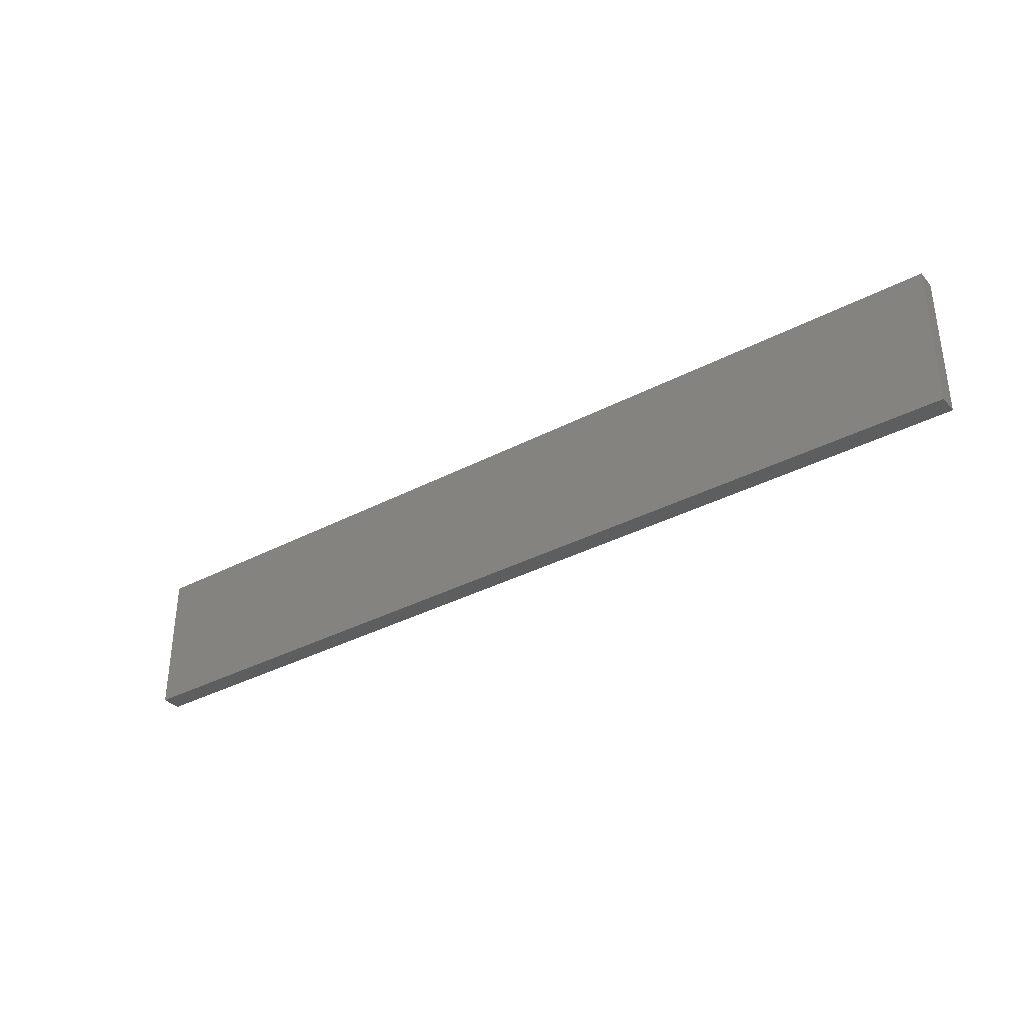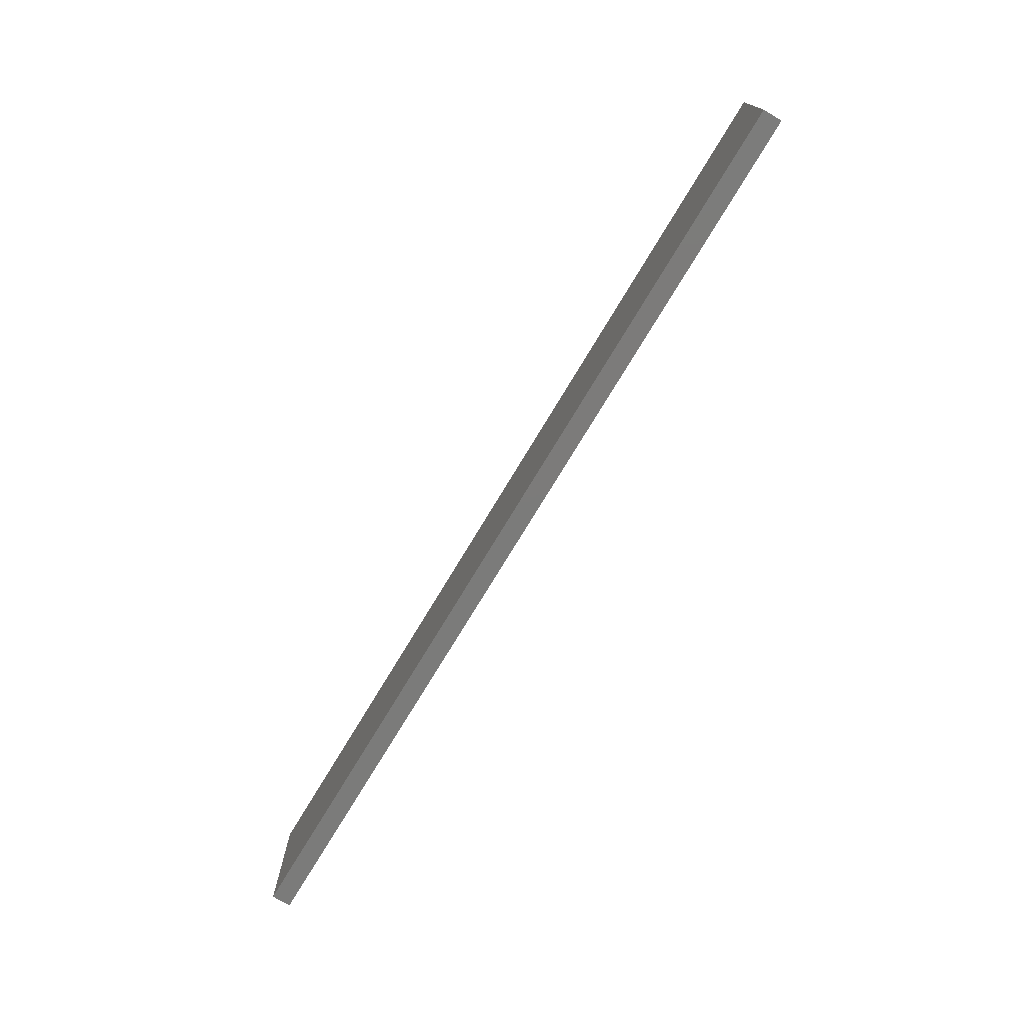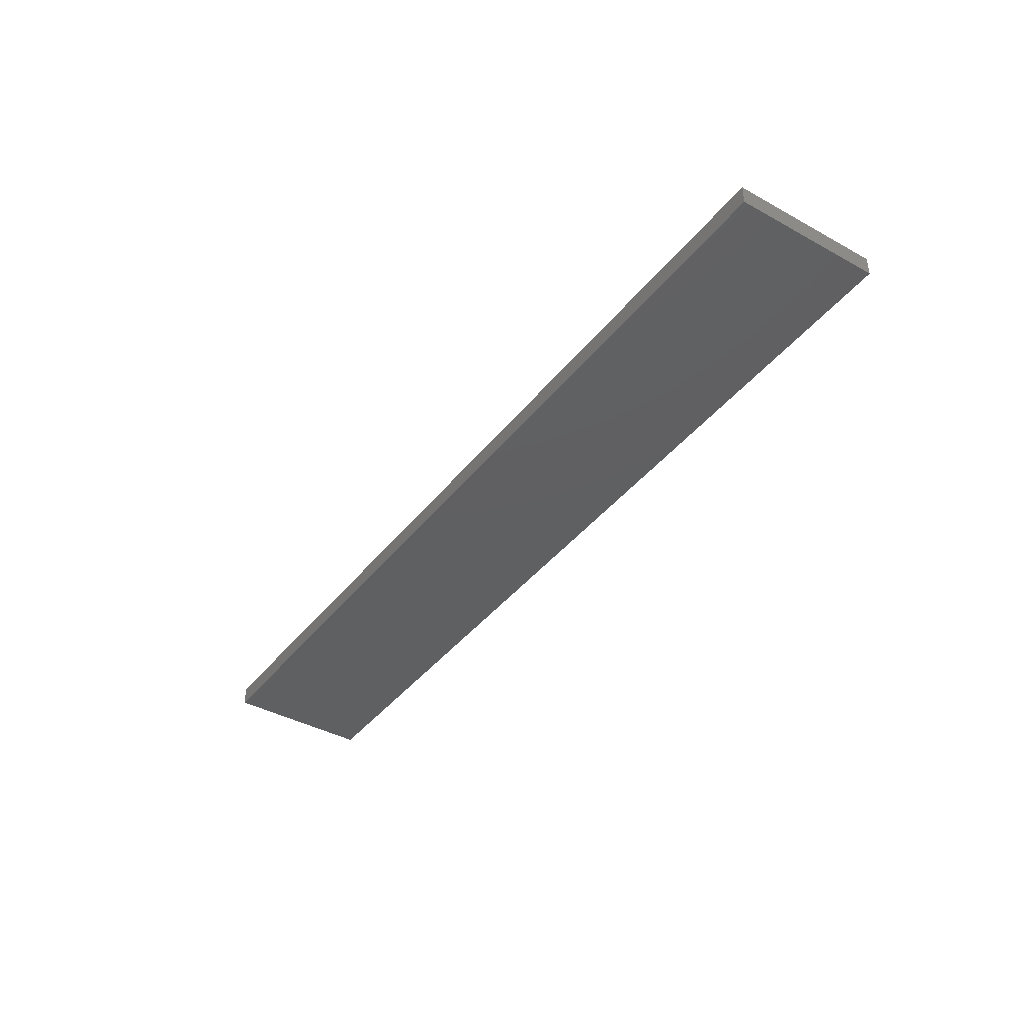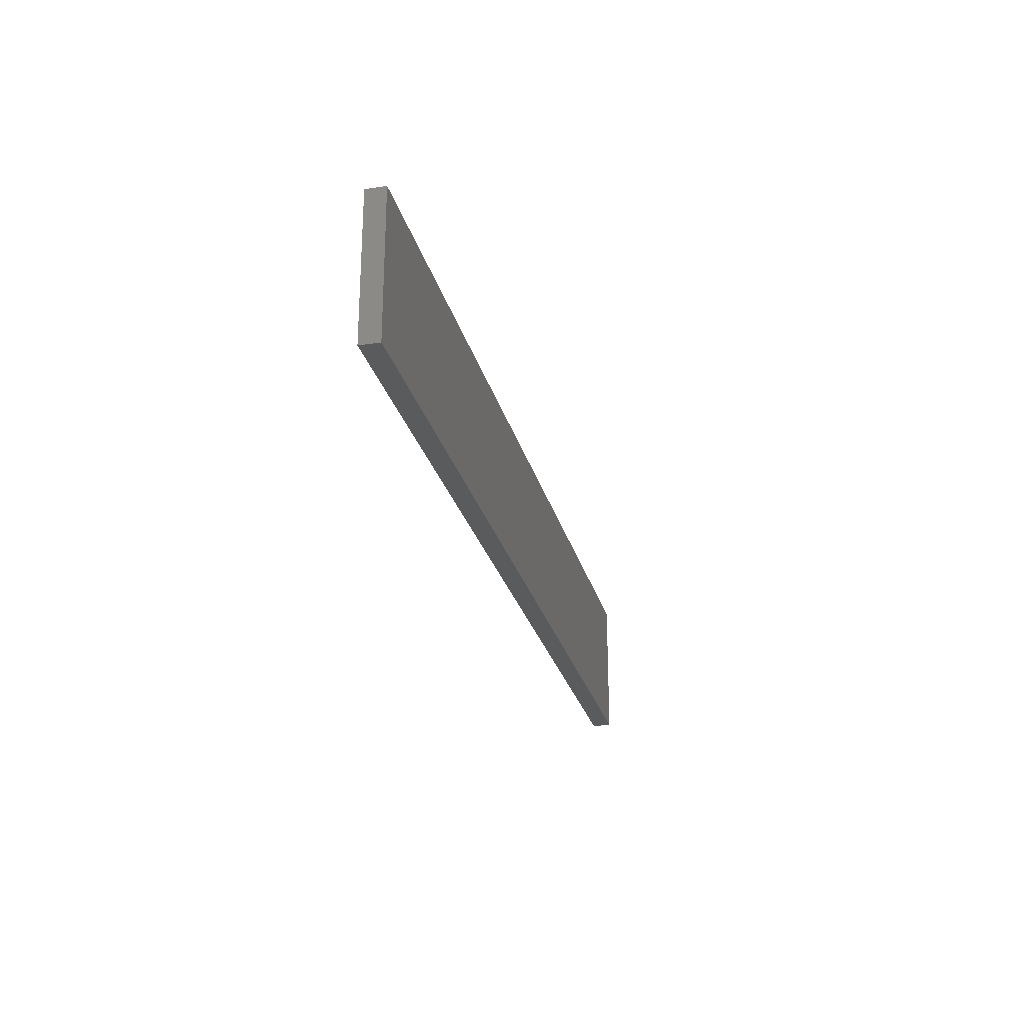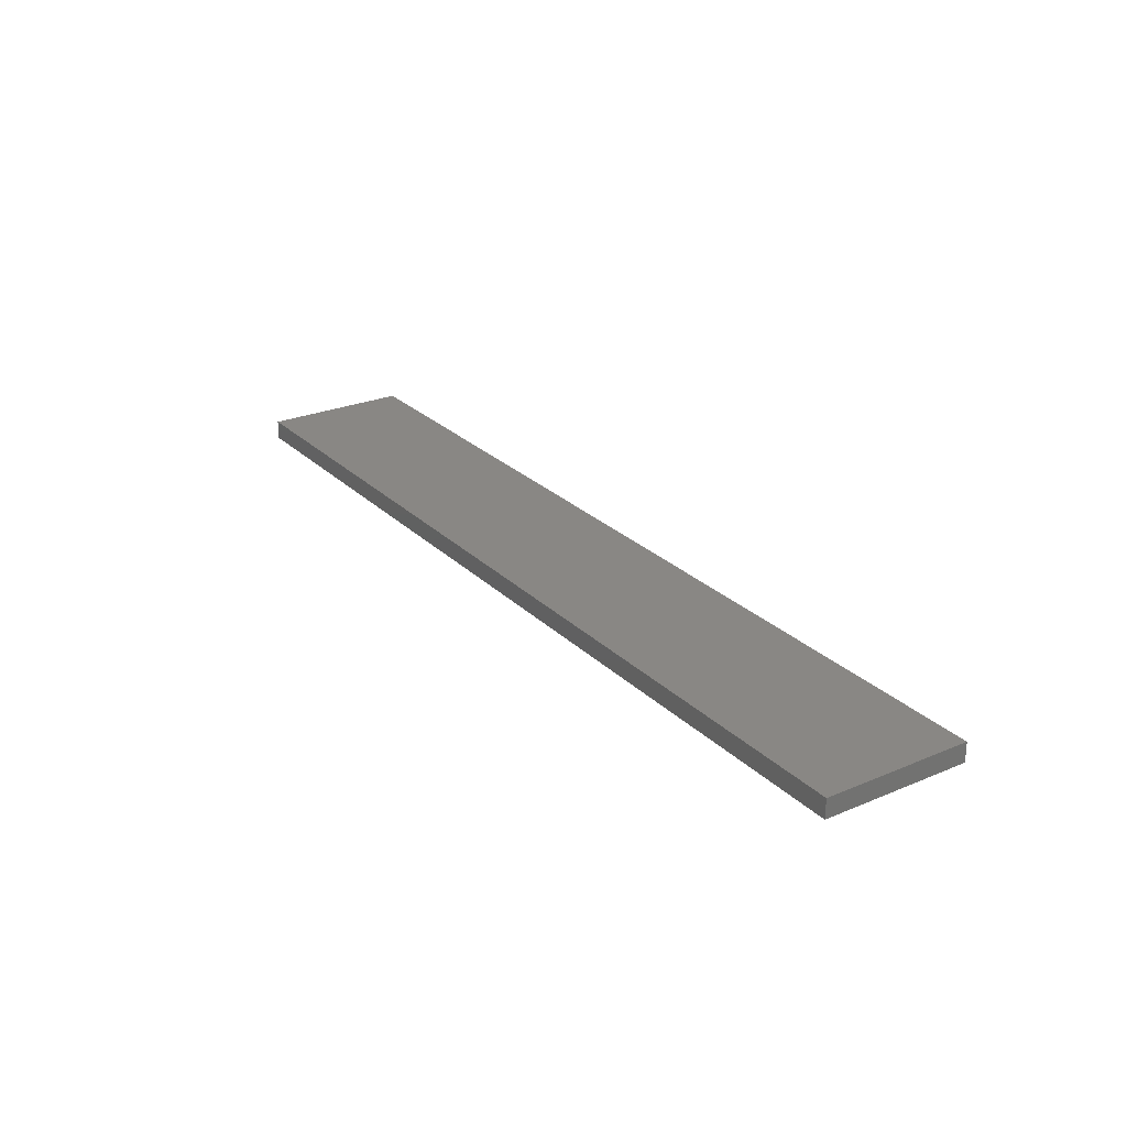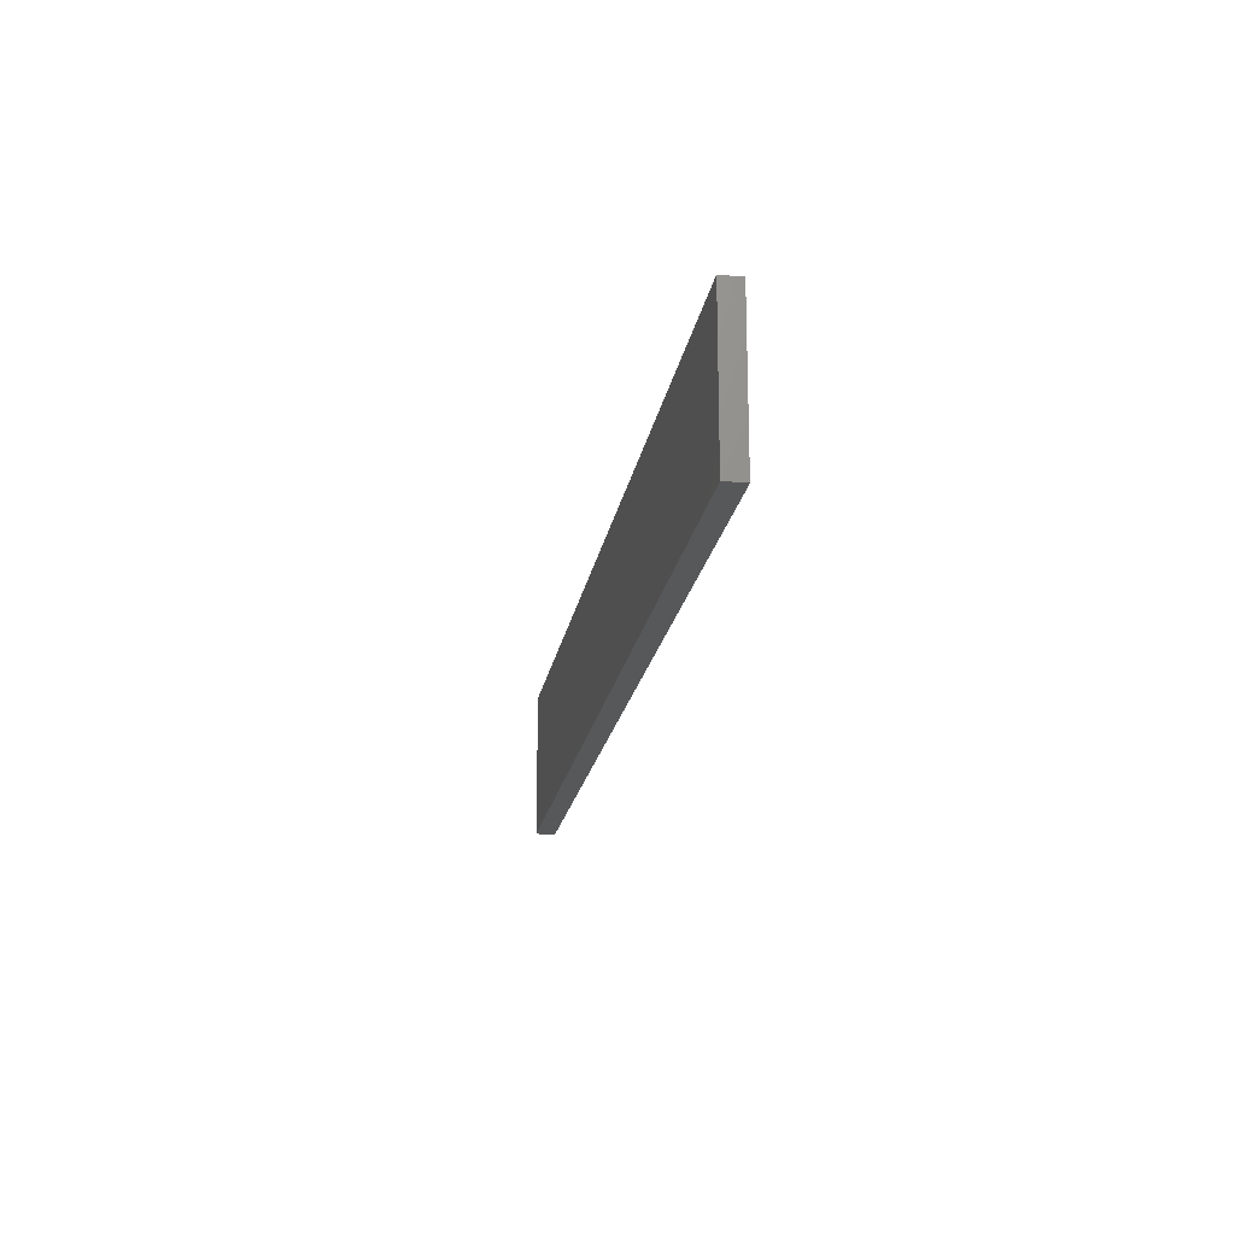
<metadata>
{"format":"stl","ext":"stl","renderer":"f3d","projection":"perspective","resolution":1024,"background":"white","views":[{"elev":-35.1,"azim":35.1,"up":"+Y"},{"elev":-74.5,"azim":59.0,"up":"+Y"},{"elev":-40.3,"azim":55.8,"up":"+Z"},{"elev":-25.7,"azim":-76.3,"up":"+Y"},{"elev":25.8,"azim":56.1,"up":"+Z"},{"elev":-19.7,"azim":-99.2,"up":"+Y"}]}
</metadata>
<code>
# stl→obj: 8 verts, 12 faces
v -0.75 0.1197 0.007812
v -0.75 0.1197 -0.02344
v -0.75 -0.1172 0.007812
v -0.75 -0.1172 -0.02344
v 0.75 0.1197 0.007812
v 0.75 0.1197 -0.02344
v 0.75 -0.1172 0.007812
v 0.75 -0.1172 -0.02344
f 1 2 3
f 3 2 4
f 5 6 1
f 1 6 2
f 7 8 5
f 5 8 6
f 3 4 7
f 7 4 8
f 1 3 5
f 5 3 7
f 2 6 4
f 4 6 8

</code>
